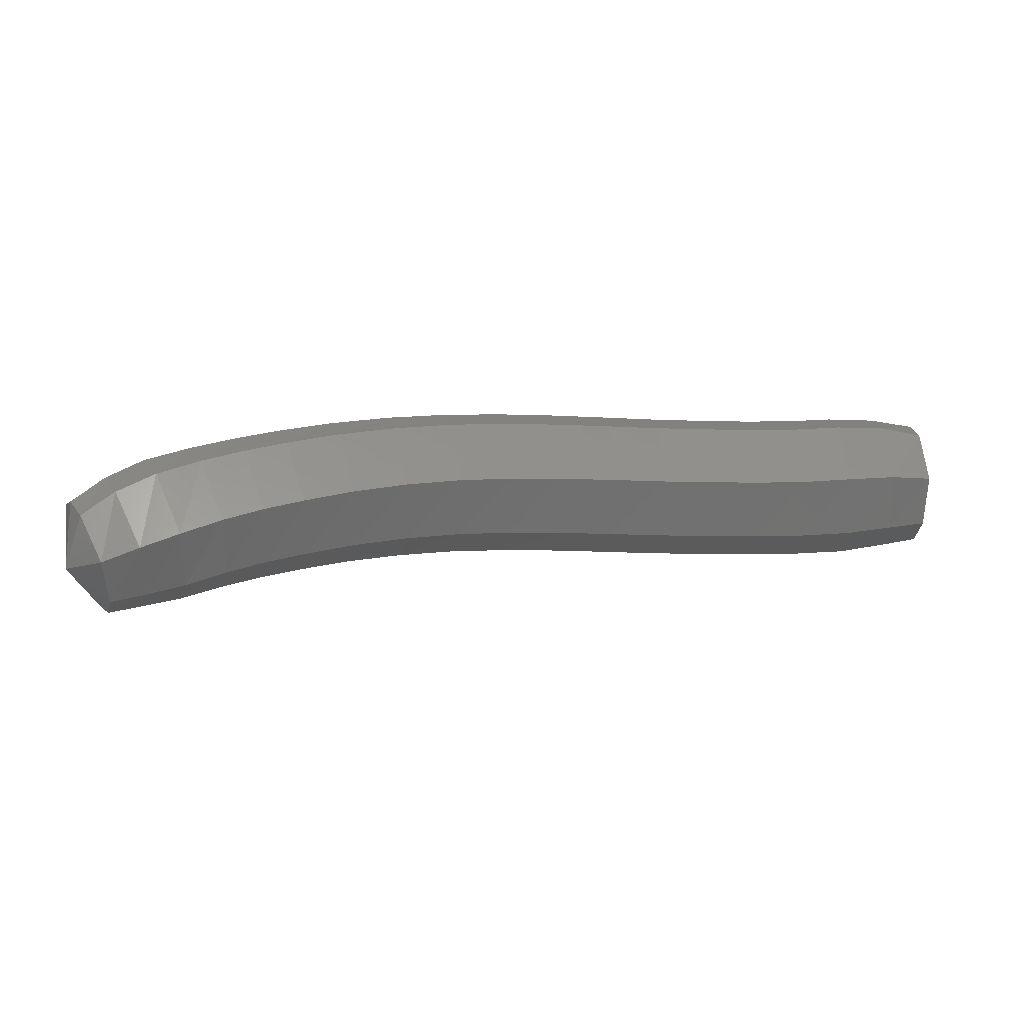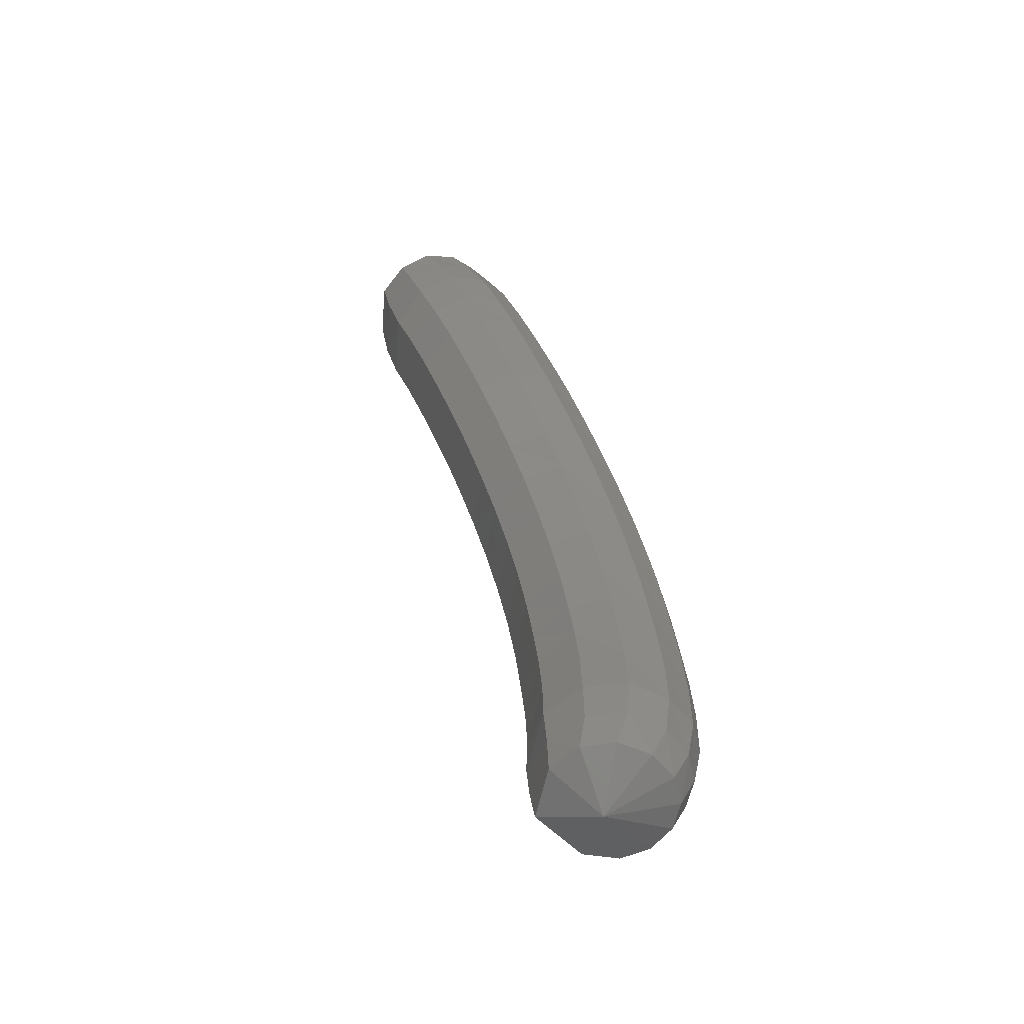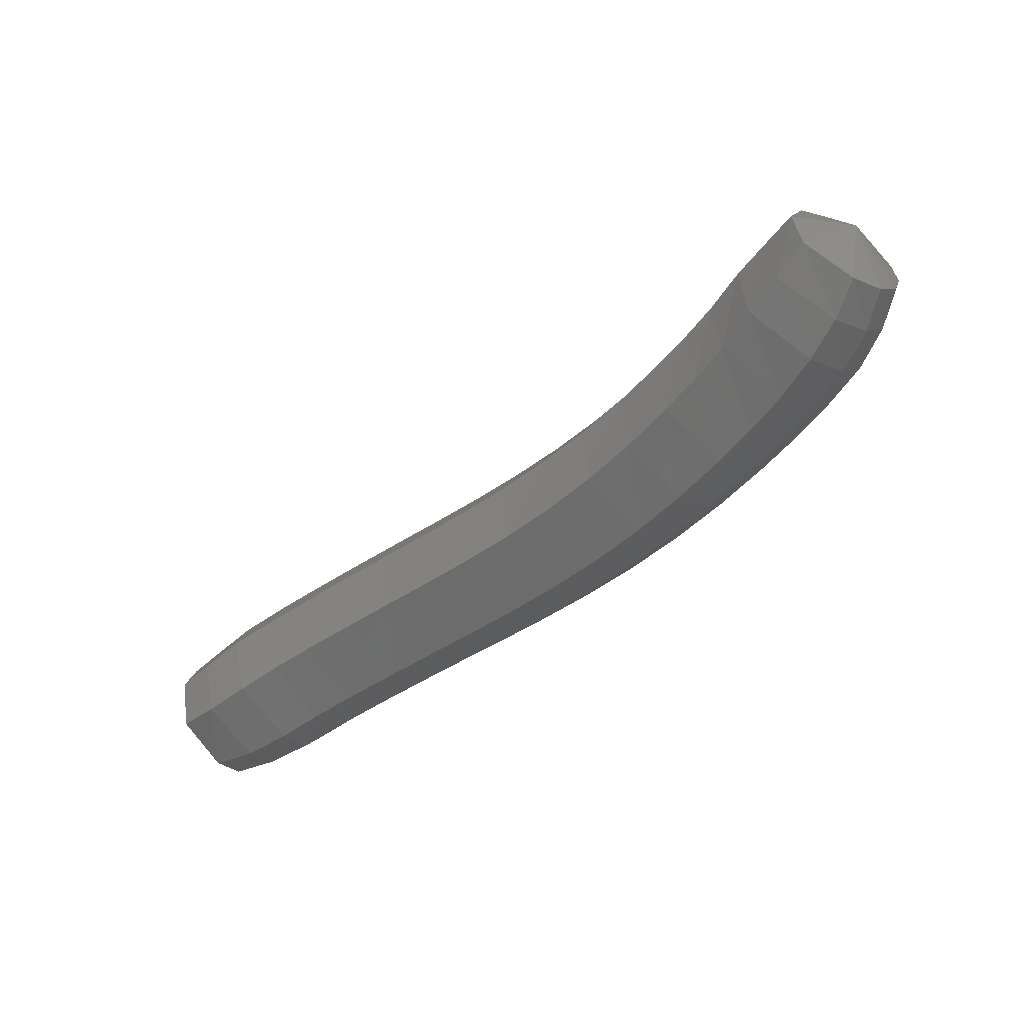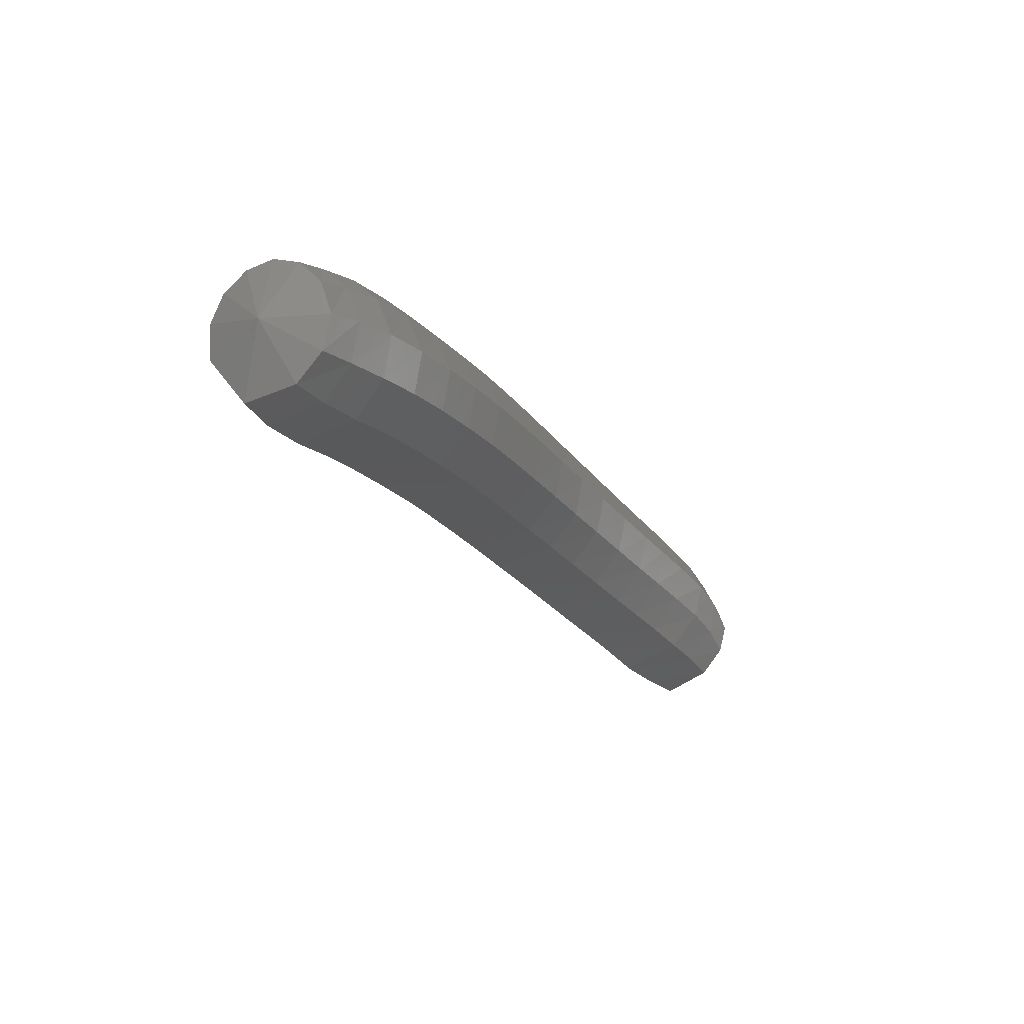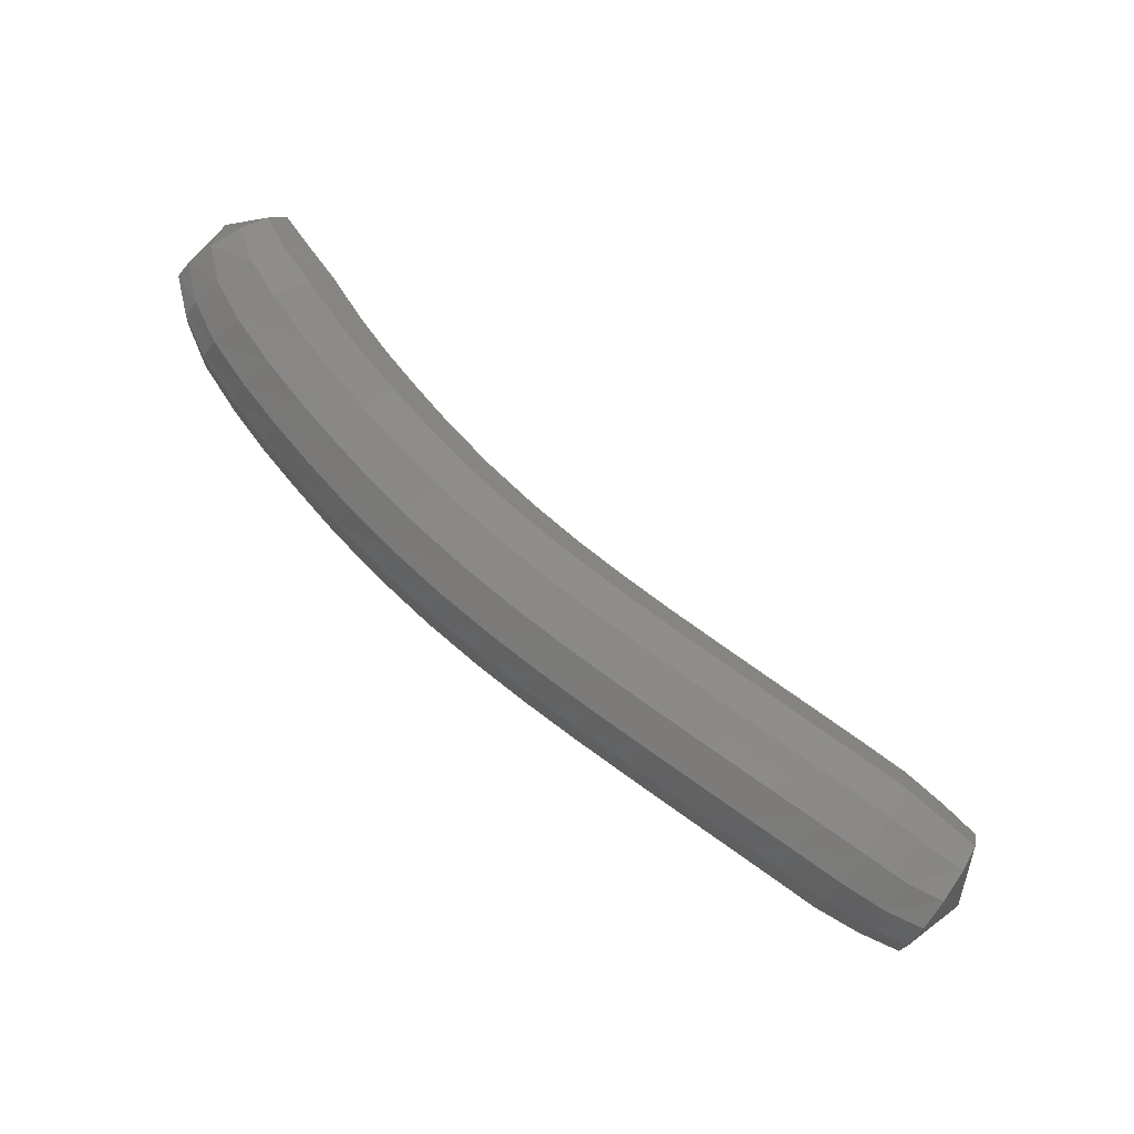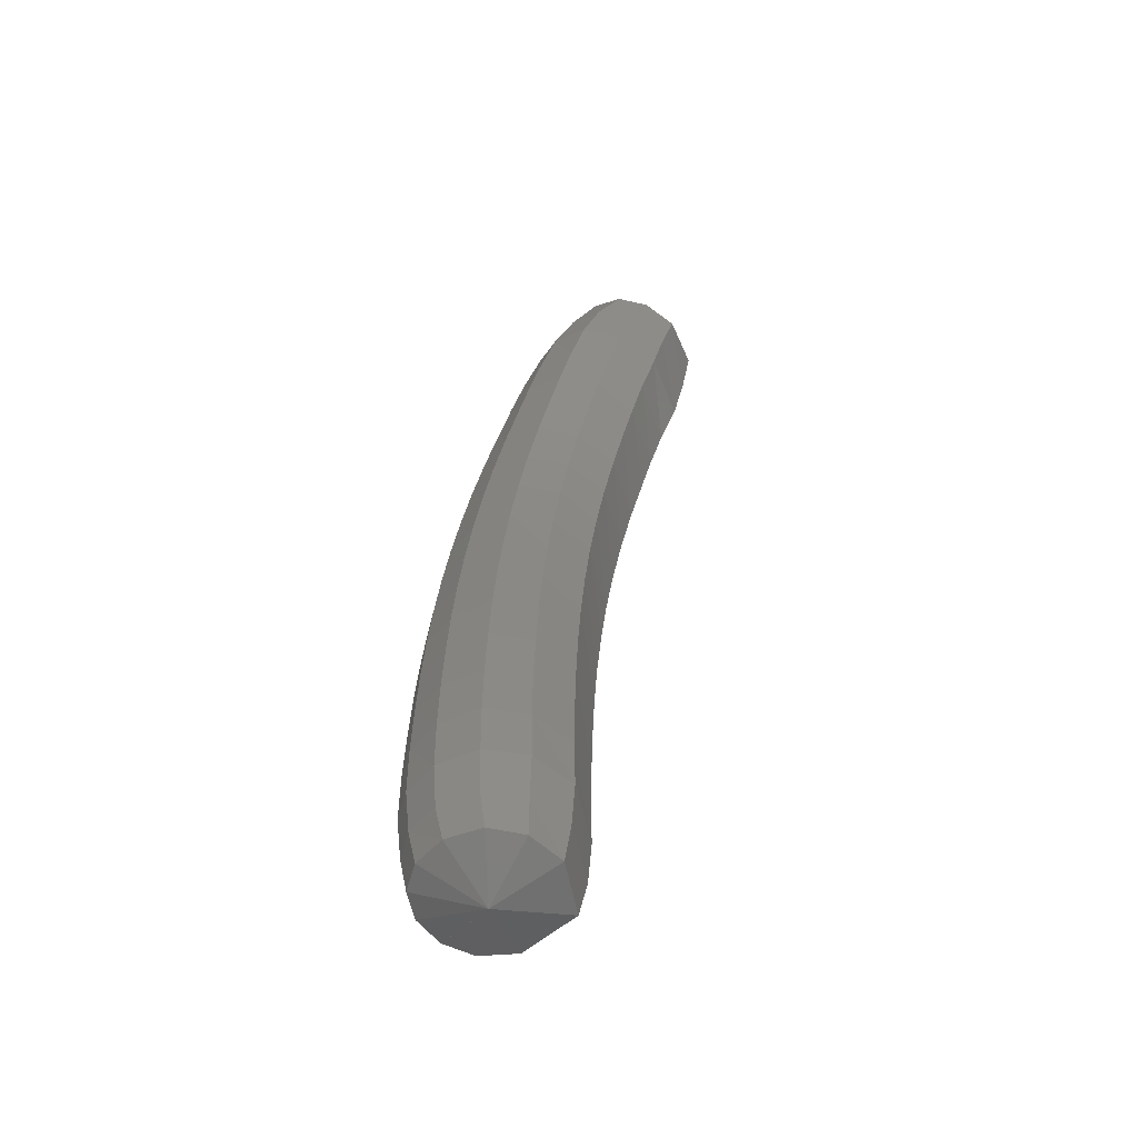
<metadata>
{"format":"stl","ext":"stl","renderer":"f3d","projection":"perspective","resolution":1024,"background":"white","views":[{"elev":-77.8,"azim":-18.3,"up":"+Z"},{"elev":55.7,"azim":-116.5,"up":"+Y"},{"elev":-21.4,"azim":-153.9,"up":"+Y"},{"elev":-9.4,"azim":98.7,"up":"+Z"},{"elev":51.0,"azim":24.6,"up":"+Y"},{"elev":13.7,"azim":84.8,"up":"+Y"}]}
</metadata>
<code>
# stl→obj: 212 verts, 440 faces
v 86.76 40.03 282.8
v 86.6 39.9 282.2
v 86.48 39.62 282.6
v 86.29 39.98 282.2
v 86.14 39.66 282.6
v 85.94 40.1 282.1
v 85.78 39.77 282.5
v 85.6 40.23 282.1
v 85.45 39.89 282.5
v 85.24 40.34 282
v 85.09 40.01 282.4
v 84.85 40.46 282
v 84.7 40.12 282.4
v 84.47 40.57 281.9
v 84.32 40.23 282.3
v 84.08 40.67 281.9
v 83.93 40.33 282.3
v 83.68 40.78 281.8
v 83.52 40.44 282.2
v 83.27 40.89 281.7
v 83.1 40.56 282.1
v 82.87 41.02 281.6
v 82.67 40.69 282
v 82.47 41.17 281.5
v 82.24 40.84 281.9
v 82.09 41.33 281.4
v 81.83 41 281.8
v 81.74 41.49 281.3
v 81.46 41.17 281.6
v 81.47 41.63 281.2
v 81.17 41.31 281.5
v 81.2 41.78 281
v 80.88 41.46 281.4
v 80.93 41.95 280.9
v 80.59 41.64 281.2
v 80.68 42.13 280.8
v 80.35 41.84 281.1
v 80.45 42.3 280.7
v 80.17 42.06 280.9
v 80.15 42.55 281.1
v 86.44 39.6 282.8
v 86.11 39.66 282.9
v 85.76 39.76 282.8
v 85.41 39.89 282.8
v 85.06 40 282.8
v 84.66 40.11 282.7
v 84.28 40.22 282.7
v 83.88 40.32 282.6
v 83.46 40.43 282.5
v 83.03 40.55 282.4
v 82.59 40.68 282.3
v 82.15 40.83 282.2
v 81.73 40.99 282.1
v 81.34 41.16 281.9
v 81.04 41.3 281.8
v 80.74 41.46 281.7
v 80.44 41.63 281.5
v 80.2 41.83 281.3
v 80.03 42.04 281.1
v 86.45 39.69 283
v 86.13 39.77 283.1
v 85.79 39.88 283.1
v 85.44 40.01 283
v 85.07 40.12 283
v 84.67 40.24 283
v 84.28 40.34 282.9
v 83.87 40.45 282.8
v 83.45 40.55 282.8
v 83.02 40.67 282.7
v 82.57 40.8 282.6
v 82.13 40.95 282.5
v 81.7 41.11 282.3
v 81.3 41.28 282.2
v 81 41.42 282
v 80.69 41.57 281.9
v 80.37 41.74 281.7
v 80.14 41.93 281.5
v 79.97 42.12 281.3
v 86.49 39.86 283.2
v 86.19 39.95 283.2
v 85.85 40.07 283.2
v 85.49 40.2 283.2
v 85.11 40.32 283.2
v 84.71 40.44 283.1
v 84.31 40.54 283.1
v 83.9 40.65 283
v 83.47 40.76 282.9
v 83.04 40.87 282.8
v 82.6 41 282.7
v 82.16 41.14 282.6
v 81.72 41.3 282.5
v 81.33 41.47 282.3
v 81.02 41.61 282.2
v 80.7 41.76 282.1
v 80.38 41.93 281.9
v 80.14 42.1 281.7
v 79.98 42.27 281.5
v 86.54 40.07 283.2
v 86.26 40.16 283.3
v 85.93 40.29 283.3
v 85.56 40.42 283.3
v 85.17 40.54 283.2
v 84.76 40.66 283.2
v 84.36 40.77 283.1
v 83.95 40.87 283.1
v 83.52 40.98 283
v 83.09 41.09 282.9
v 82.65 41.22 282.8
v 82.22 41.36 282.7
v 81.79 41.52 282.5
v 81.39 41.68 282.4
v 81.08 41.82 282.3
v 80.77 41.97 282.2
v 80.45 42.14 282
v 80.21 42.29 281.8
v 80.05 42.44 281.6
v 86.61 40.27 283.2
v 86.34 40.36 283.2
v 86.02 40.5 283.2
v 85.64 40.64 283.2
v 85.24 40.76 283.2
v 84.83 40.88 283.1
v 84.43 40.99 283.1
v 84.01 41.09 283
v 83.59 41.2 282.9
v 83.16 41.31 282.8
v 82.73 41.44 282.8
v 82.3 41.58 282.6
v 81.89 41.73 282.5
v 81.5 41.89 282.4
v 81.19 42.03 282.3
v 80.88 42.18 282.1
v 80.57 42.34 282
v 80.32 42.48 281.8
v 80.16 42.62 281.6
v 86.68 40.44 283
v 86.42 40.54 283.1
v 86.1 40.69 283.1
v 85.72 40.83 283
v 85.32 40.95 283
v 84.91 41.07 282.9
v 84.5 41.18 282.9
v 84.09 41.29 282.8
v 83.67 41.4 282.8
v 83.25 41.51 282.7
v 82.83 41.63 282.6
v 82.42 41.77 282.5
v 82.01 41.92 282.4
v 81.63 42.08 282.2
v 81.34 42.21 282.1
v 81.03 42.36 282
v 80.73 42.52 281.9
v 80.48 42.64 281.7
v 80.31 42.76 281.5
v 86.74 40.53 282.8
v 86.48 40.65 282.8
v 86.17 40.81 282.8
v 85.79 40.95 282.8
v 85.39 41.08 282.7
v 84.98 41.2 282.7
v 84.58 41.31 282.6
v 84.16 41.41 282.6
v 83.75 41.52 282.5
v 83.34 41.63 282.4
v 82.93 41.75 282.3
v 82.53 41.89 282.2
v 82.14 42.04 282.1
v 81.78 42.2 282
v 81.49 42.33 281.9
v 81.2 42.48 281.8
v 80.91 42.64 281.7
v 80.66 42.75 281.5
v 80.46 42.84 281.3
v 86.75 40.47 282.5
v 86.49 40.61 282.5
v 86.17 40.76 282.5
v 85.8 40.9 282.5
v 85.41 41.03 282.4
v 85 41.15 282.4
v 84.6 41.26 282.3
v 84.2 41.36 282.3
v 83.79 41.47 282.2
v 83.39 41.58 282.1
v 82.99 41.7 282
v 82.6 41.84 281.9
v 82.22 41.99 281.8
v 81.87 42.15 281.7
v 81.59 42.28 281.6
v 81.31 42.43 281.5
v 81.03 42.59 281.4
v 80.78 42.71 281.2
v 80.56 42.79 281.1
v 86.71 40.29 282.3
v 86.43 40.41 282.3
v 86.11 40.55 282.2
v 85.75 40.68 282.2
v 85.37 40.81 282.1
v 85 41.14 282.4
v 84.97 40.93 282.1
v 84.58 41.04 282
v 84.18 41.14 282
v 83.78 41.25 281.9
v 83.38 41.36 281.8
v 82.98 41.49 281.8
v 82.6 41.63 281.7
v 82.22 41.78 281.6
v 81.88 41.94 281.4
v 81.61 42.08 281.3
v 81.34 42.22 281.2
v 81.07 42.39 281.1
v 80.82 42.52 281
v 80.57 42.64 280.9
f 1 1 2
f 2 1 3
f 2 3 4
f 4 3 5
f 4 5 6
f 6 5 7
f 6 7 8
f 8 7 9
f 8 9 10
f 10 9 11
f 10 11 12
f 12 11 13
f 12 13 14
f 14 13 15
f 14 15 16
f 16 15 17
f 16 17 18
f 18 17 19
f 18 19 20
f 20 19 21
f 20 21 22
f 22 21 23
f 22 23 24
f 24 23 25
f 24 25 26
f 26 25 27
f 26 27 28
f 28 27 29
f 28 29 30
f 30 29 31
f 30 31 32
f 32 31 33
f 32 33 34
f 34 33 35
f 34 35 36
f 36 35 37
f 36 37 38
f 38 37 39
f 38 39 40
f 40 39 40
f 1 1 3
f 3 1 41
f 3 41 5
f 5 41 42
f 5 42 7
f 7 42 43
f 7 43 9
f 9 43 44
f 9 44 11
f 11 44 45
f 11 45 13
f 13 45 46
f 13 46 15
f 15 46 47
f 15 47 17
f 17 47 48
f 17 48 19
f 19 48 49
f 19 49 21
f 21 49 50
f 21 50 23
f 23 50 51
f 23 51 25
f 25 51 52
f 25 52 27
f 27 52 53
f 27 53 29
f 29 53 54
f 29 54 31
f 31 54 55
f 31 55 33
f 33 55 56
f 33 56 35
f 35 56 57
f 35 57 37
f 37 57 58
f 37 58 39
f 39 58 59
f 39 59 40
f 40 59 40
f 1 1 41
f 41 1 60
f 41 60 42
f 42 60 61
f 42 61 43
f 43 61 62
f 43 62 44
f 44 62 63
f 44 63 45
f 45 63 64
f 45 64 46
f 46 64 65
f 46 65 47
f 47 65 66
f 47 66 48
f 48 66 67
f 48 67 49
f 49 67 68
f 49 68 50
f 50 68 69
f 50 69 51
f 51 69 70
f 51 70 52
f 52 70 71
f 52 71 53
f 53 71 72
f 53 72 54
f 54 72 73
f 54 73 55
f 55 73 74
f 55 74 56
f 56 74 75
f 56 75 57
f 57 75 76
f 57 76 58
f 58 76 77
f 58 77 59
f 59 77 78
f 59 78 40
f 40 78 40
f 1 1 60
f 60 1 79
f 60 79 61
f 61 79 80
f 61 80 62
f 62 80 81
f 62 81 63
f 63 81 82
f 63 82 64
f 64 82 83
f 64 83 65
f 65 83 84
f 65 84 66
f 66 84 85
f 66 85 67
f 67 85 86
f 67 86 68
f 68 86 87
f 68 87 69
f 69 87 88
f 69 88 70
f 70 88 89
f 70 89 71
f 71 89 90
f 71 90 72
f 72 90 91
f 72 91 73
f 73 91 92
f 73 92 74
f 74 92 93
f 74 93 75
f 75 93 94
f 75 94 76
f 76 94 95
f 76 95 77
f 77 95 96
f 77 96 78
f 78 96 97
f 78 97 40
f 40 97 40
f 1 1 79
f 79 1 98
f 79 98 80
f 80 98 99
f 80 99 81
f 81 99 100
f 81 100 82
f 82 100 101
f 82 101 83
f 83 101 102
f 83 102 84
f 84 102 103
f 84 103 85
f 85 103 104
f 85 104 86
f 86 104 105
f 86 105 87
f 87 105 106
f 87 106 88
f 88 106 107
f 88 107 89
f 89 107 108
f 89 108 90
f 90 108 109
f 90 109 91
f 91 109 110
f 91 110 92
f 92 110 111
f 92 111 93
f 93 111 112
f 93 112 94
f 94 112 113
f 94 113 95
f 95 113 114
f 95 114 96
f 96 114 115
f 96 115 97
f 97 115 116
f 97 116 40
f 40 116 40
f 1 1 98
f 98 1 117
f 98 117 99
f 99 117 118
f 99 118 100
f 100 118 119
f 100 119 101
f 101 119 120
f 101 120 102
f 102 120 121
f 102 121 103
f 103 121 122
f 103 122 104
f 104 122 123
f 104 123 105
f 105 123 124
f 105 124 106
f 106 124 125
f 106 125 107
f 107 125 126
f 107 126 108
f 108 126 127
f 108 127 109
f 109 127 128
f 109 128 110
f 110 128 129
f 110 129 111
f 111 129 130
f 111 130 112
f 112 130 131
f 112 131 113
f 113 131 132
f 113 132 114
f 114 132 133
f 114 133 115
f 115 133 134
f 115 134 116
f 116 134 135
f 116 135 40
f 40 135 40
f 1 1 117
f 117 1 136
f 117 136 118
f 118 136 137
f 118 137 119
f 119 137 138
f 119 138 120
f 120 138 139
f 120 139 121
f 121 139 140
f 121 140 122
f 122 140 141
f 122 141 123
f 123 141 142
f 123 142 124
f 124 142 143
f 124 143 125
f 125 143 144
f 125 144 126
f 126 144 145
f 126 145 127
f 127 145 146
f 127 146 128
f 128 146 147
f 128 147 129
f 129 147 148
f 129 148 130
f 130 148 149
f 130 149 131
f 131 149 150
f 131 150 132
f 132 150 151
f 132 151 133
f 133 151 152
f 133 152 134
f 134 152 153
f 134 153 135
f 135 153 154
f 135 154 40
f 40 154 40
f 1 1 136
f 136 1 155
f 136 155 137
f 137 155 156
f 137 156 138
f 138 156 157
f 138 157 139
f 139 157 158
f 139 158 140
f 140 158 159
f 140 159 141
f 141 159 160
f 141 160 142
f 142 160 161
f 142 161 143
f 143 161 162
f 143 162 144
f 144 162 163
f 144 163 145
f 145 163 164
f 145 164 146
f 146 164 165
f 146 165 147
f 147 165 166
f 147 166 148
f 148 166 167
f 148 167 149
f 149 167 168
f 149 168 150
f 150 168 169
f 150 169 151
f 151 169 170
f 151 170 152
f 152 170 171
f 152 171 153
f 153 171 172
f 153 172 154
f 154 172 173
f 154 173 40
f 40 173 40
f 1 1 155
f 155 1 174
f 155 174 156
f 156 174 175
f 156 175 157
f 157 175 176
f 157 176 158
f 158 176 177
f 158 177 159
f 159 177 178
f 159 178 160
f 160 178 179
f 160 179 161
f 161 179 180
f 161 180 162
f 162 180 181
f 162 181 163
f 163 181 182
f 163 182 164
f 164 182 183
f 164 183 165
f 165 183 184
f 165 184 166
f 166 184 185
f 166 185 167
f 167 185 186
f 167 186 168
f 168 186 187
f 168 187 169
f 169 187 188
f 169 188 170
f 170 188 189
f 170 189 171
f 171 189 190
f 171 190 172
f 172 190 191
f 172 191 173
f 173 191 192
f 173 192 40
f 40 192 40
f 1 1 174
f 174 1 193
f 174 193 175
f 175 193 194
f 175 194 176
f 176 194 195
f 176 195 177
f 177 195 196
f 177 196 178
f 178 196 197
f 178 197 198
f 198 197 199
f 198 199 180
f 180 199 200
f 180 200 181
f 181 200 201
f 181 201 182
f 182 201 202
f 182 202 183
f 183 202 203
f 183 203 184
f 184 203 204
f 184 204 185
f 185 204 205
f 185 205 186
f 186 205 206
f 186 206 187
f 187 206 207
f 187 207 188
f 188 207 208
f 188 208 189
f 189 208 209
f 189 209 190
f 190 209 210
f 190 210 191
f 191 210 211
f 191 211 192
f 192 211 212
f 192 212 40
f 40 212 40
f 1 1 193
f 193 1 2
f 193 2 194
f 194 2 4
f 194 4 195
f 195 4 6
f 195 6 196
f 196 6 8
f 196 8 197
f 197 8 10
f 197 10 199
f 199 10 12
f 199 12 200
f 200 12 14
f 200 14 201
f 201 14 16
f 201 16 202
f 202 16 18
f 202 18 203
f 203 18 20
f 203 20 204
f 204 20 22
f 204 22 205
f 205 22 24
f 205 24 206
f 206 24 26
f 206 26 207
f 207 26 28
f 207 28 208
f 208 28 30
f 208 30 209
f 209 30 32
f 209 32 210
f 210 32 34
f 210 34 211
f 211 34 36
f 211 36 212
f 212 36 38
f 212 38 40
f 40 38 40

</code>
